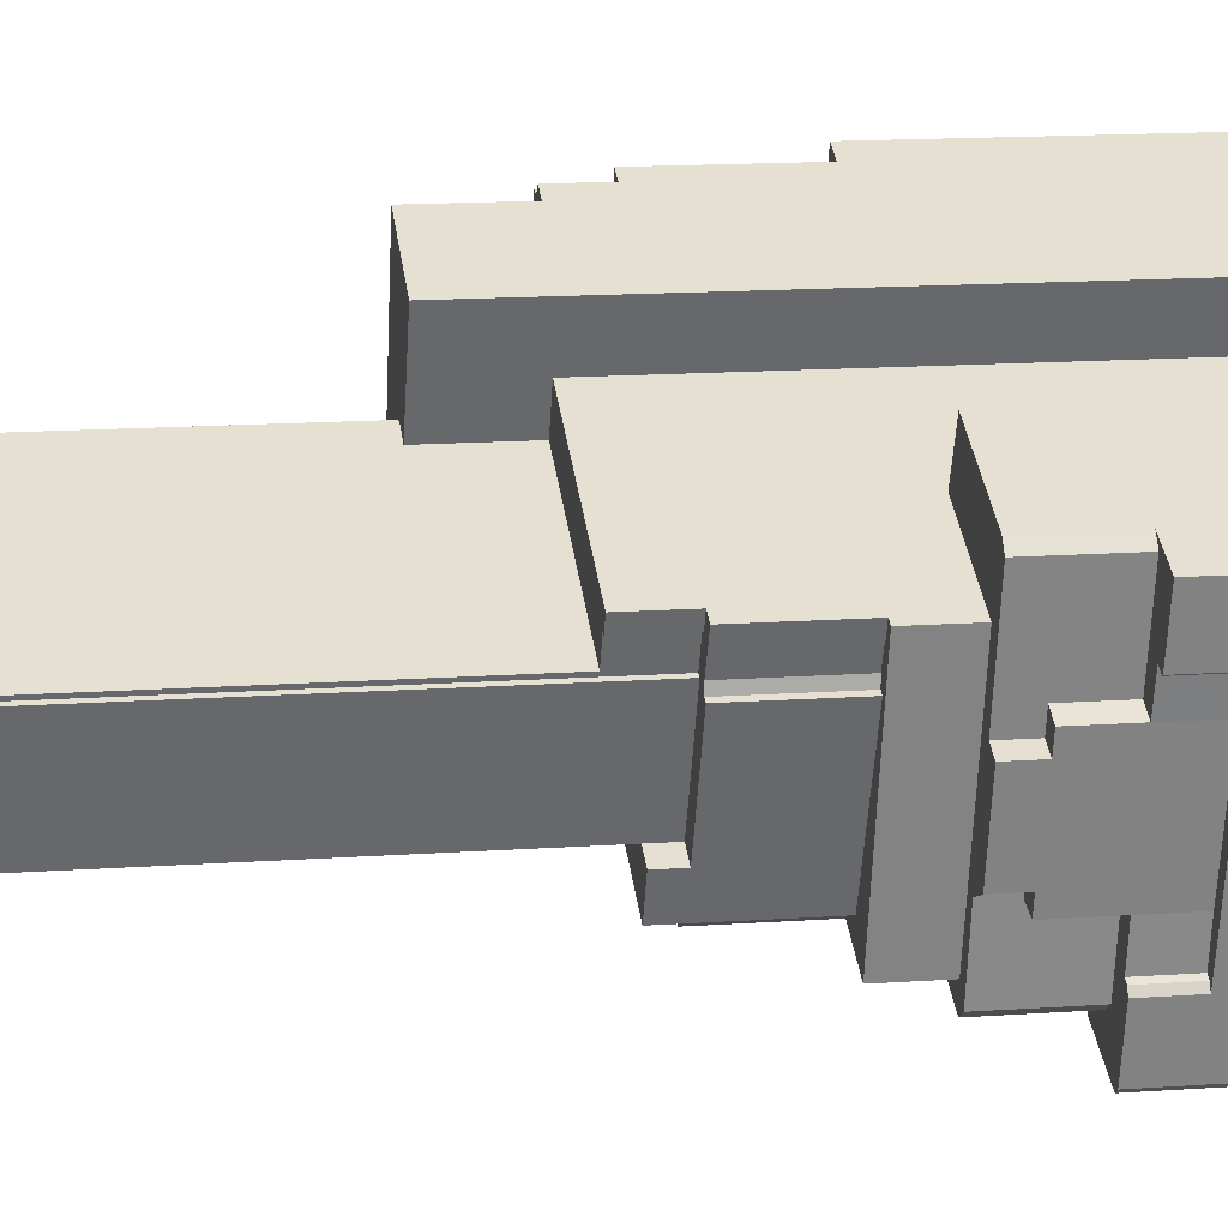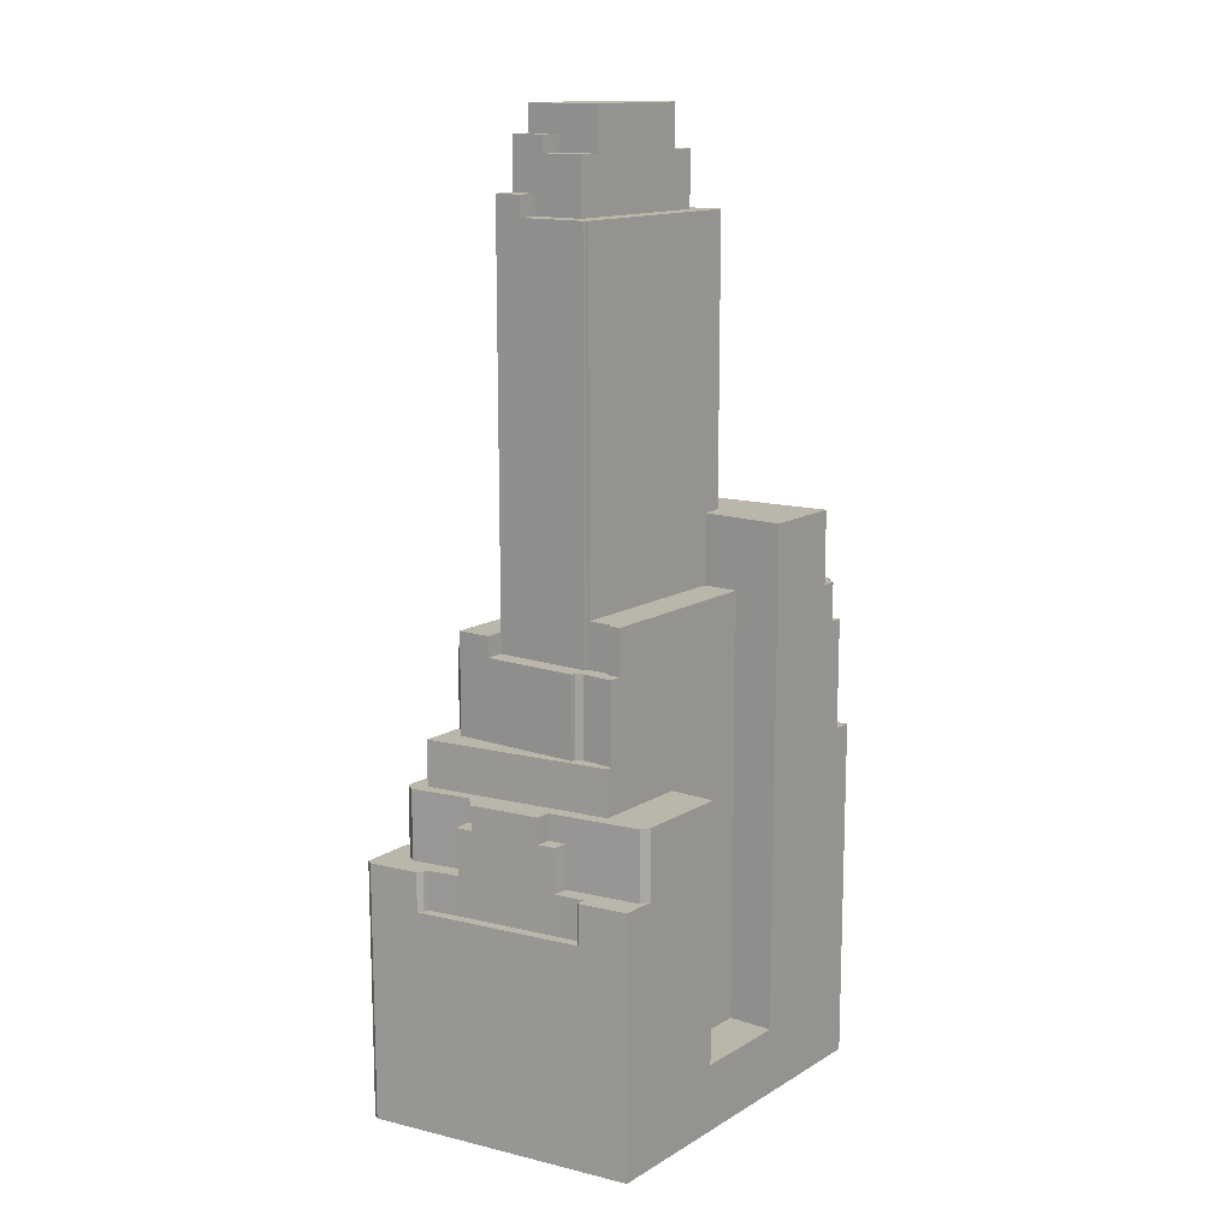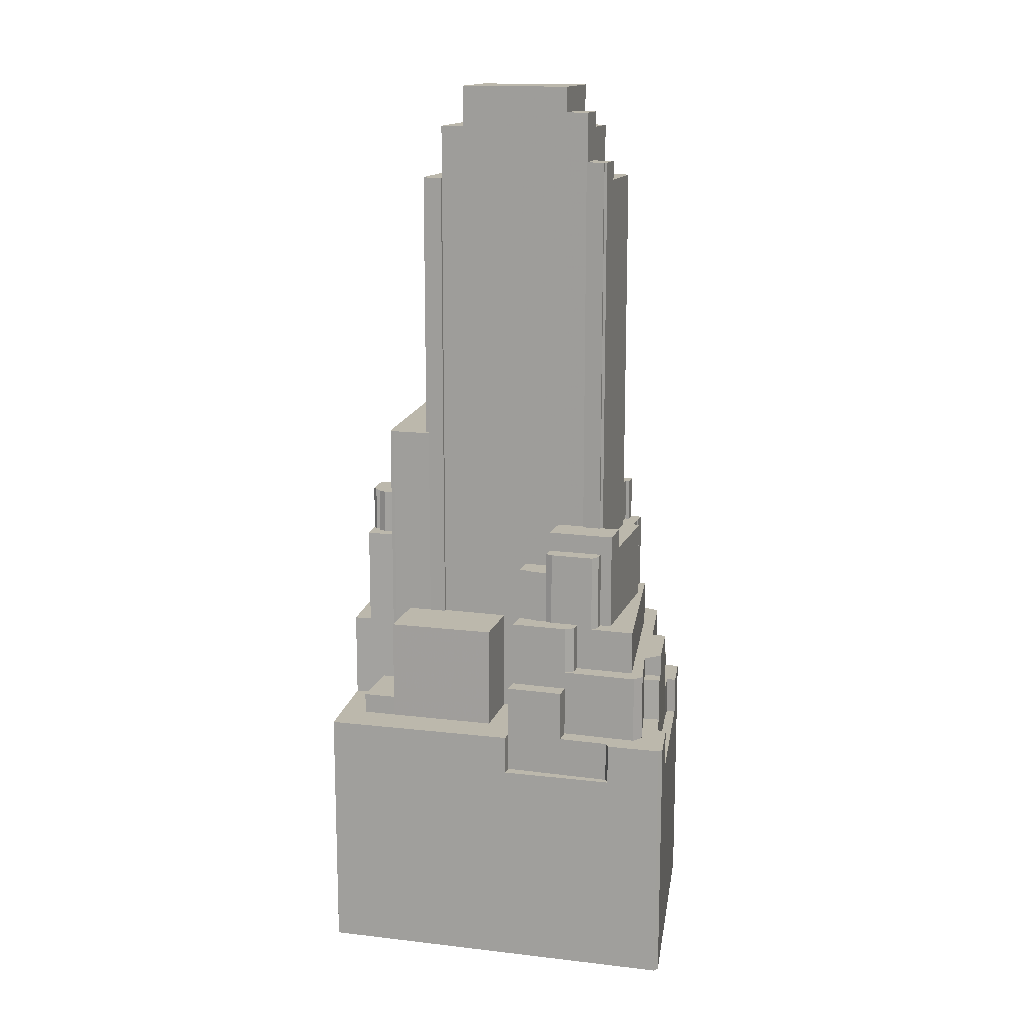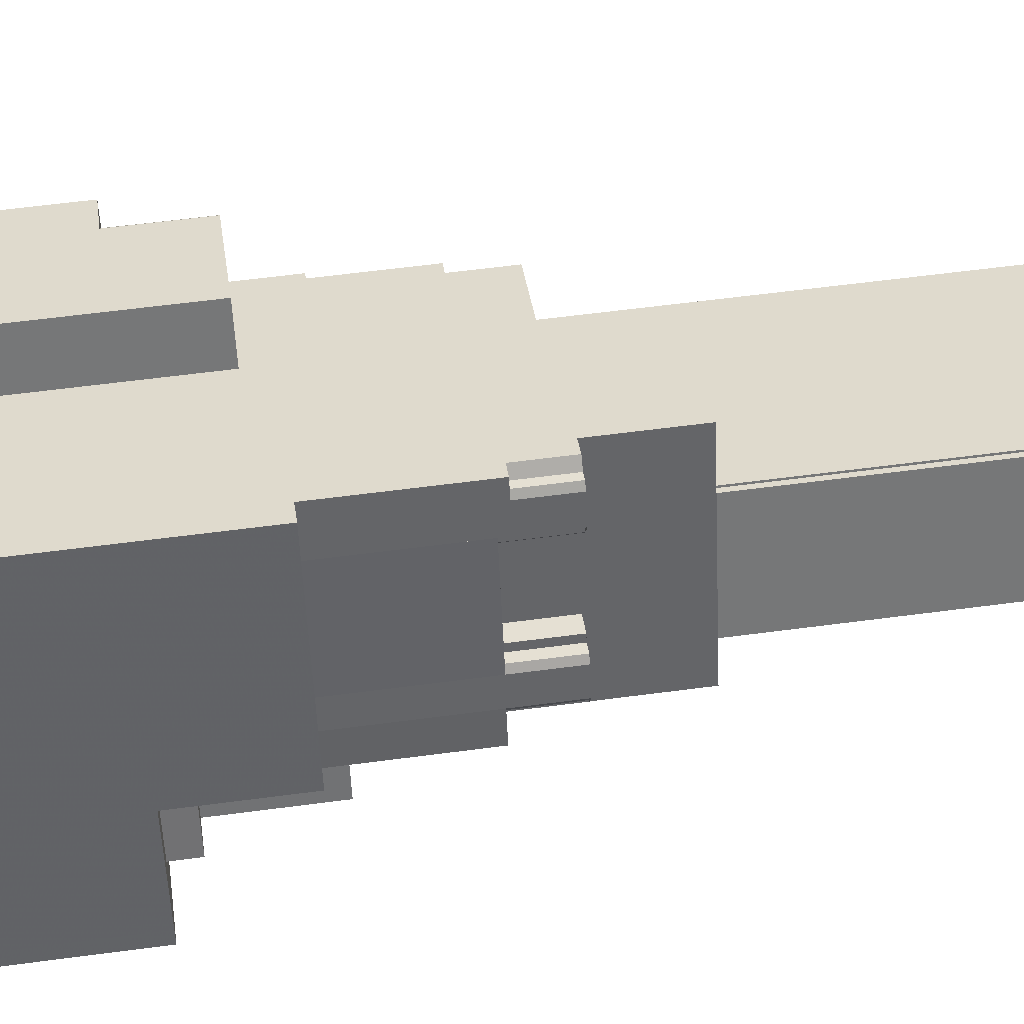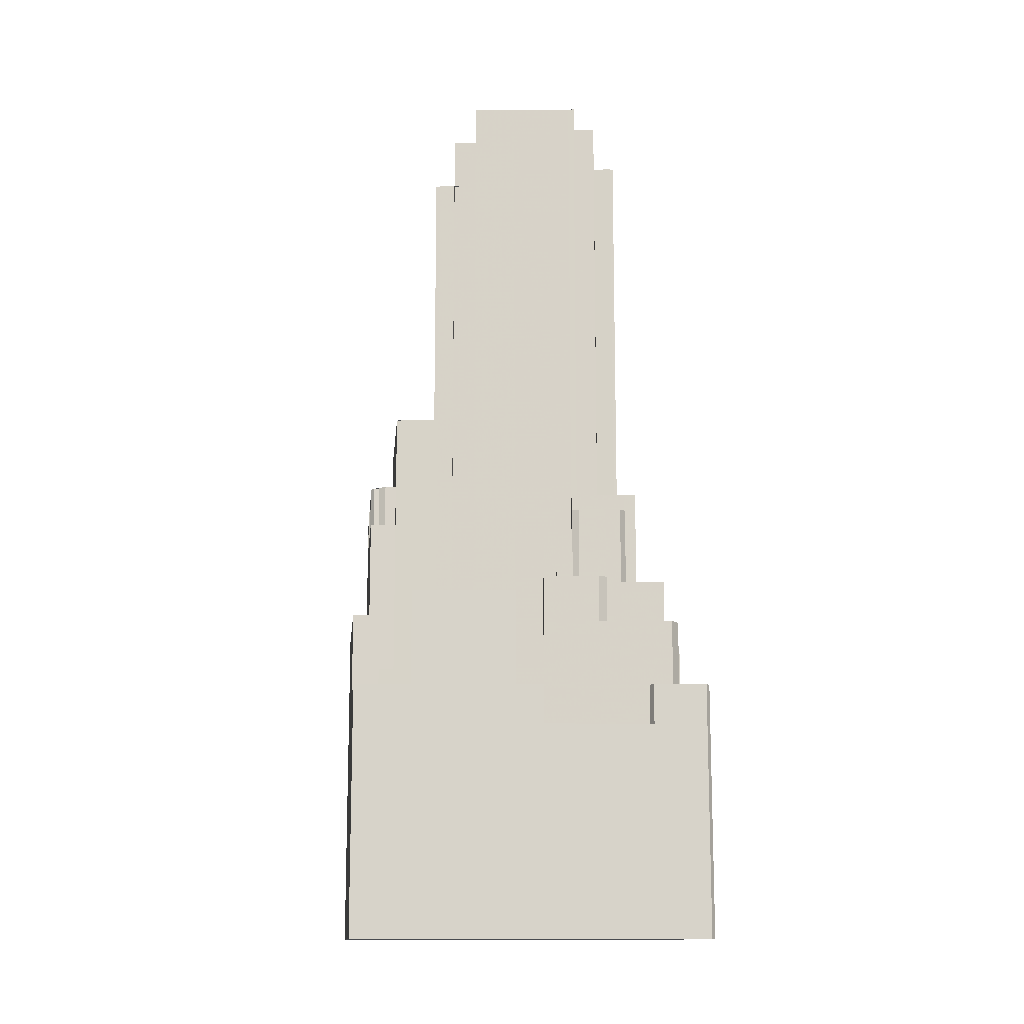
<metadata>
{"format":"obj","ext":"obj","renderer":"f3d","projection":"perspective","resolution":1024,"background":"white","views":[{"elev":14.7,"azim":-98.7,"up":"+Z"},{"elev":13.8,"azim":-76.0,"up":"+Y"},{"elev":14.6,"azim":173.5,"up":"+Y"},{"elev":56.8,"azim":82.0,"up":"+Z"},{"elev":-13.0,"azim":157.4,"up":"+Y"}]}
</metadata>
<code>
v -420 -265.6 182.6
v -422.6 -265.6 181.5
v -424.4 -265.6 180.7
v -426.4 -265.6 179.8
v -432.4 -265.6 177.3
v -437.4 -265.6 175.1
v -451 -265.6 169.3
v -458.2 -265.6 166.2
v -463.7 -265.6 163.8
v -468.5 -265.6 161.8
v -466.6 -265.6 154.9
v -460.3 -265.6 130.7
v -458.5 -265.6 124.2
v -458.4 -265.6 123.5
v -457.6 -265.6 123
v -450.1 -265.6 125.8
v -434.6 -265.6 131.7
v -421 -265.6 136.8
v -409.9 -265.6 141.1
v -407.7 -265.6 141.9
v -408.2 -265.6 143.5
v -412 -265.6 156.3
v -422.6 -199 181.5
v -424.4 -199 180.7
v -423.4 -199 179.7
v -422.5 -199 180
v -421.9 -199 179.3
v -422.1 -193.2 173.4
v -421.6 -193.2 174.2
v -421.8 -193.2 174.9
v -420.8 -193.2 176
v -421.9 -193.2 179.3
v -422.5 -193.2 180
v -423.4 -193.2 179.7
v -424.4 -193.2 180.7
v -426.4 -193.2 179.8
v -424.2 -193.2 172.7
v -420.8 -200.1 176
v -421.8 -200.1 174.9
v -421.6 -200.1 174.2
v -422.1 -200.1 173.4
v -424.2 -200.1 172.7
v -421.1 -200.1 163.2
v -418.8 -200.1 163.9
v -418.6 -200.1 163
v -417.3 -200.1 163.4
v -416.7 -200.1 162.7
v -434.8 -255.7 168.9
v -437.4 -255.7 175.1
v -451 -255.7 169.3
v -448.4 -255.7 163.1
v -417.2 -193.4 156.5
v -416.5 -193.4 157.4
v -416.7 -193.4 158.3
v -415.9 -193.4 158.6
v -415.6 -193.4 159.4
v -416.7 -193.4 162.7
v -417.3 -193.4 163.4
v -418.6 -193.4 163
v -418.8 -193.4 163.9
v -421.1 -193.4 163.2
v -418.8 -193.4 156
v -412 -215.1 156.3
v -420 -215.1 182.6
v -422.6 -215.1 181.5
v -421.9 -215.1 179.3
v -420.8 -215.1 176
v -416.7 -215.1 162.7
v -415.6 -215.1 159.4
v -414.5 -215.1 155.5
v -416.5 -200.2 154.9
v -414.5 -200.2 155.5
v -415.6 -200.2 159.4
v -415.9 -200.2 158.6
v -416.7 -200.2 158.3
v -416.5 -200.2 157.4
v -417.2 -200.2 156.5
v -418.8 -200.2 156
v -418.3 -200.2 154.3
v -432.7 -192.8 164
v -434.8 -192.8 168.9
v -448.4 -192.8 163.1
v -459.1 -192.8 158.5
v -458.4 -192.8 156.7
v -457.8 -192.8 156.9
v -456.5 -192.8 153.8
v -421 -182.6 152.8
v -418.7 -182.6 153.7
v -418.9 -182.6 154.1
v -418.3 -182.6 154.3
v -418.8 -182.6 156
v -421.1 -182.6 163.2
v -424.2 -182.6 172.7
v -426.4 -182.6 179.8
v -432.4 -182.6 177.3
v -437.4 -182.6 175.1
v -434.8 -182.6 168.9
v -432.7 -182.6 164
v -430.3 -182.6 165.1
v -430.2 -182.6 164.9
v -429.5 -182.6 165.2
v -424 -182.6 152.2
v -424.6 -182.6 152
v -424.3 -182.6 151.5
v -462.1 -227.8 152
v -464.7 -227.8 162.6
v -463.7 -227.8 163.8
v -468.5 -227.8 161.8
v -466.6 -227.8 154.9
v -466.5 -227.8 154.8
v -465.3 -227.8 155.3
v -464.1 -227.8 151
v -426.8 -133.7 151
v -431.2 -133.7 161.2
v -434.4 -133.7 159.9
v -430 -133.7 149.6
v -461.5 -221.5 149.5
v -462.1 -221.5 152
v -464.1 -221.5 151
v -463.4 -221.5 148.6
v -447.4 -133.7 147.6
v -449.8 -133.7 153.3
v -452.8 -133.7 152
v -450.4 -133.7 146.3
v -413 -225 146.1
v -416.5 -225 154.9
v -418.3 -225 154.3
v -418.9 -225 154.1
v -418.7 -225 153.7
v -421 -225 152.8
v -417.6 -225 144.2
v -449.9 -141.7 145.2
v -450.4 -141.7 146.3
v -452.8 -141.7 152
v -449.8 -141.7 153.3
v -434.4 -141.7 159.9
v -431.2 -141.7 161.2
v -426.8 -141.7 151
v -426.6 -141.7 150.5
v -424.3 -141.7 151.5
v -424.6 -141.7 152
v -424 -141.7 152.2
v -429.5 -141.7 165.2
v -430.2 -141.7 164.9
v -430.3 -141.7 165.1
v -432.7 -141.7 164
v -456.5 -141.7 153.8
v -456.3 -141.7 153.4
v -456.8 -141.7 153.2
v -452.8 -141.7 143.9
v -444.5 -127.6 143.4
v -436.1 -127.6 147
v -430 -127.6 149.6
v -434.4 -127.6 159.9
v -449.8 -127.6 153.3
v -447.4 -127.6 147.6
v -445.4 -127.6 143
v -445.4 -131.4 143
v -447.4 -131.4 147.6
v -450.4 -131.4 146.3
v -449.9 -131.4 145.2
v -448.4 -131.4 141.7
v -448.2 -138.8 141.3
v -448.4 -138.8 141.7
v -449.9 -138.8 145.2
v -452.8 -138.8 143.9
v -451.3 -138.8 140.2
v -450.8 -138.8 140.4
v -450.7 -138.8 140.1
v -451.3 -199.4 140.2
v -452.8 -199.4 143.9
v -456.8 -199.4 153.2
v -456.3 -199.4 153.4
v -456.5 -199.4 153.8
v -457.8 -199.4 156.9
v -458.4 -199.4 156.7
v -459.1 -199.4 158.5
v -460.7 -199.4 157.8
v -459.9 -199.4 155.9
v -459.7 -199.4 156
v -458.7 -199.4 153.5
v -458.7 -199.4 152.4
v -459.3 -199.4 152.2
v -453.7 -199.4 139.2
v -417.6 -212.6 144.2
v -421 -212.6 152.8
v -424.3 -212.6 151.5
v -426.6 -212.6 150.5
v -426.8 -212.6 151
v -430 -212.6 149.6
v -436.1 -212.6 147
v -432.7 -212.6 138.3
v -439.3 -202.5 137.6
v -439.5 -202.5 138.1
v -437.6 -202.5 138.9
v -439.1 -202.5 142.3
v -443.3 -202.5 140.5
v -442.5 -202.5 138.6
v -441.6 -202.5 136.6
v -457.8 -221.2 137.2
v -458.4 -221.2 139.6
v -460.8 -221.2 138.7
v -460.2 -221.2 136.6
v -450.2 -196.4 135.3
v -442.5 -196.4 138.6
v -443.3 -196.4 140.5
v -444.5 -196.4 143.4
v -445.4 -196.4 143
v -448.4 -196.4 141.7
v -448.2 -196.4 141.3
v -450.7 -196.4 140.1
v -450.8 -196.4 140.4
v -451.3 -196.4 140.2
v -453.7 -196.4 139.2
v -451.8 -196.4 134.6
v -446.3 -199.4 134.2
v -442.4 -199.4 135.9
v -441.6 -199.4 136.6
v -442.5 -199.4 138.6
v -450.2 -199.4 135.3
v -449.6 -199.4 133.9
v -448.4 -199.4 133.3
v -436.2 -210.5 135.6
v -437.6 -210.5 138.9
v -439.5 -210.5 138.1
v -439.3 -210.5 137.6
v -441.6 -210.5 136.6
v -442.4 -210.5 135.9
v -446.3 -210.5 134.2
v -445.7 -210.5 132.7
v -444.1 -210.5 132.3
v -421 -228.1 136.8
v -409.9 -228.1 141.1
v -407.7 -228.1 141.9
v -408.2 -228.1 143.5
v -412 -228.1 156.3
v -414.5 -228.1 155.5
v -416.5 -228.1 154.9
v -413 -228.1 146.1
v -417.6 -228.1 144.2
v -432.7 -228.1 138.3
v -436.1 -228.1 147
v -444.5 -228.1 143.4
v -443.3 -228.1 140.5
v -439.1 -228.1 142.3
v -437.6 -228.1 138.9
v -436.2 -228.1 135.6
v -435.2 -228.1 133.2
v -434.6 -228.1 131.7
v -448.4 -211.1 133.3
v -449.6 -211.1 133.9
v -450.2 -211.1 135.3
v -451.8 -211.1 134.6
v -453.7 -211.1 139.2
v -459.3 -211.1 152.2
v -458.7 -211.1 152.4
v -458.7 -211.1 153.5
v -459.7 -211.1 156
v -459.9 -211.1 155.9
v -460.7 -211.1 157.8
v -461.5 -211.1 157.5
v -454.6 -211.1 130.7
v -459.8 -233.6 131.5
v -459.2 -233.6 131.9
v -460.2 -233.6 136.6
v -460.8 -233.6 138.7
v -463.4 -233.6 148.6
v -464.1 -233.6 151
v -465.3 -233.6 155.3
v -466.5 -233.6 154.8
v -466.6 -233.6 154.9
v -460.3 -233.6 130.7
v -435.2 -220.4 133.2
v -436.2 -220.4 135.6
v -444.1 -220.4 132.3
v -443.1 -220.4 129.9
v -444.1 -217.7 132.3
v -445.7 -217.7 132.7
v -446.3 -217.7 134.2
v -448.4 -217.7 133.3
v -454.6 -217.7 130.7
v -461.5 -217.7 157.5
v -460.7 -217.7 157.8
v -459.1 -217.7 158.5
v -448.4 -217.7 163.1
v -451 -217.7 169.3
v -458.2 -217.7 166.2
v -463.7 -217.7 163.8
v -464.7 -217.7 162.6
v -462.1 -217.7 152
v -461.5 -217.7 149.5
v -463.4 -217.7 148.6
v -460.8 -217.7 138.7
v -458.4 -217.7 139.6
v -457.8 -217.7 137.2
v -456 -217.7 128.8
v -454.4 -217.7 127.9
v -434.6 -234 131.7
v -435.2 -234 133.2
v -443.1 -234 129.9
v -450 -234 126.9
v -450.1 -234 125.8
v -450.1 -228 125.8
v -450 -228 126.9
v -443.1 -228 129.9
v -444.1 -228 132.3
v -454.4 -228 127.9
v -456 -228 128.8
v -457.8 -228 137.2
v -460.2 -228 136.6
v -459.2 -228 131.9
v -459.8 -228 131.5
v -460.3 -228 130.7
v -458.5 -228 124.2
v -458.4 -228 123.5
v -457.6 -228 123
g CityEngineShapeMaterial_35
f 2 1 22 21 20 19 18 17 16 15 14 13 12 11 10 9 8 7 6 5 4 3
f 24 23 27 26 25
f 29 28 37 36 35 34 33 32 31 30
f 39 38 47 46 45 44 43 42 41 40
f 49 48 51 50
f 53 52 62 61 60 59 58 57 56 55 54
f 64 63 70 69 68 67 66 65
f 72 71 79 78 77 76 75 74 73
f 81 80 86 85 84 83 82
f 88 87 104 103 102 101 100 99 98 97 96 95 94 93 92 91 90 89
f 106 105 112 111 110 109 108 107
f 114 113 116 115
f 118 117 120 119
f 122 121 124 123
f 126 125 131 130 129 128 127
f 133 132 150 149 148 147 146 145 144 143 142 141 140 139 138 137 136 135 134
f 152 151 157 156 155 154 153
f 159 158 162 161 160
f 164 163 169 168 167 166 165
f 171 170 184 183 182 181 180 179 178 177 176 175 174 173 172
f 186 185 192 191 190 189 188 187
f 194 193 199 198 197 196 195
f 201 200 203 202
f 205 204 215 214 213 212 211 210 209 208 207 206
f 217 216 222 221 220 219 218
f 224 223 231 230 229 228 227 226 225
f 233 232 249 248 247 246 245 244 243 242 241 240 239 238 237 236 235 234
f 251 250 262 261 260 259 258 257 256 255 254 253 252
f 264 263 272 271 270 269 268 267 266 265
f 274 273 276 275
f 278 277 297 296 295 294 293 292 291 290 289 288 287 286 285 284 283 282 281 280 279
f 299 298 302 301 300
f 304 303 316 315 314 313 312 311 310 309 308 307 306 305
f 310 309 200 203
f 296 308 309 295
f 297 307 308 296
f 307 306 277 297
f 276 305 306 275
f 302 301 304 303
f 301 300 305 304
f 300 299 273 276
f 249 298 299 248
f 83 284 285 82
f 178 283 284 177
f 261 282 283 260
f 262 281 282 261
f 281 280 250 262
f 280 279 216 222
f 230 278 279 229
f 231 277 278 230
f 275 274 223 231
f 313 272 263 312
f 110 270 271 109
f 270 269 111 110
f 112 268 269 111
f 120 267 268 119
f 293 266 267 292
f 203 265 266 202
f 311 264 265 310
f 312 263 264 311
f 179 259 260 178
f 259 258 180 179
f 181 257 258 180
f 182 256 257 181
f 183 255 256 182
f 184 254 255 183
f 215 253 254 214
f 253 252 204 215
f 221 251 252 220
f 222 250 251 221
f 248 247 274 273
f 247 246 224 223
f 246 245 196 195
f 197 244 245 196
f 244 243 207 206
f 243 242 152 151
f 192 241 242 191
f 241 240 185 192
f 240 239 125 131
f 239 238 126 125
f 238 237 72 71
f 237 236 63 70
f 229 228 217 216
f 228 227 218 217
f 227 226 193 199
f 226 225 194 193
f 225 224 195 194
f 220 219 205 204
f 213 212 168 167
f 169 211 212 168
f 211 210 163 169
f 210 209 164 163
f 209 208 158 162
f 208 207 151 157
f 202 201 294 293
f 295 200 201 294
f 199 198 219 218
f 198 197 206 205
f 191 190 153 152
f 190 189 113 116
f 139 188 189 138
f 188 187 140 139
f 187 186 87 104
f 214 184 170 213
f 84 176 177 83
f 176 175 85 84
f 86 174 175 85
f 148 173 174 147
f 149 172 173 148
f 150 171 172 149
f 167 170 171 166
f 162 164 165 161
f 157 158 159 156
f 166 150 132 165
f 138 137 114 113
f 115 136 137 114
f 155 135 136 154
f 123 134 135 122
f 124 133 134 123
f 161 132 133 160
f 131 130 186 185
f 130 129 88 87
f 129 128 89 88
f 128 127 90 89
f 127 126 71 79
f 160 124 121 159
f 156 121 122 155
f 292 120 117 291
f 291 117 118 290
f 116 115 154 153
f 119 112 105 118
f 289 106 107 288
f 290 105 106 289
f 104 103 141 140
f 103 102 142 141
f 102 101 143 142
f 144 100 101 143
f 100 99 145 144
f 146 98 99 145
f 147 86 80 146
f 98 80 81 97
f 79 78 91 90
f 78 77 52 62
f 77 76 53 52
f 76 75 54 53
f 75 74 55 54
f 74 73 56 55
f 70 69 73 72
f 69 68 57 56
f 68 67 38 47
f 67 66 32 31
f 66 65 23 27
f 62 61 92 91
f 82 51 48 81
f 51 50 286 285
f 97 48 49 96
f 47 46 58 57
f 59 45 46 58
f 45 44 60 59
f 61 43 44 60
f 43 42 93 92
f 42 41 28 37
f 41 40 29 28
f 40 39 30 29
f 39 38 31 30
f 37 36 94 93
f 27 26 33 32
f 34 25 26 33
f 25 24 35 34
f 1 22 63 64
f 22 21 235 236
f 21 20 234 235
f 20 19 233 234
f 19 18 232 233
f 18 17 249 232
f 17 16 302 298
f 16 15 316 303
f 15 14 315 316
f 14 13 314 315
f 13 12 313 314
f 12 11 271 272
f 11 10 108 109
f 10 9 107 108
f 9 8 287 288
f 8 7 286 287
f 7 6 49 50
f 6 5 95 96
f 5 4 94 95
f 4 3 35 36
f 3 2 23 24
f 2 1 64 65

</code>
